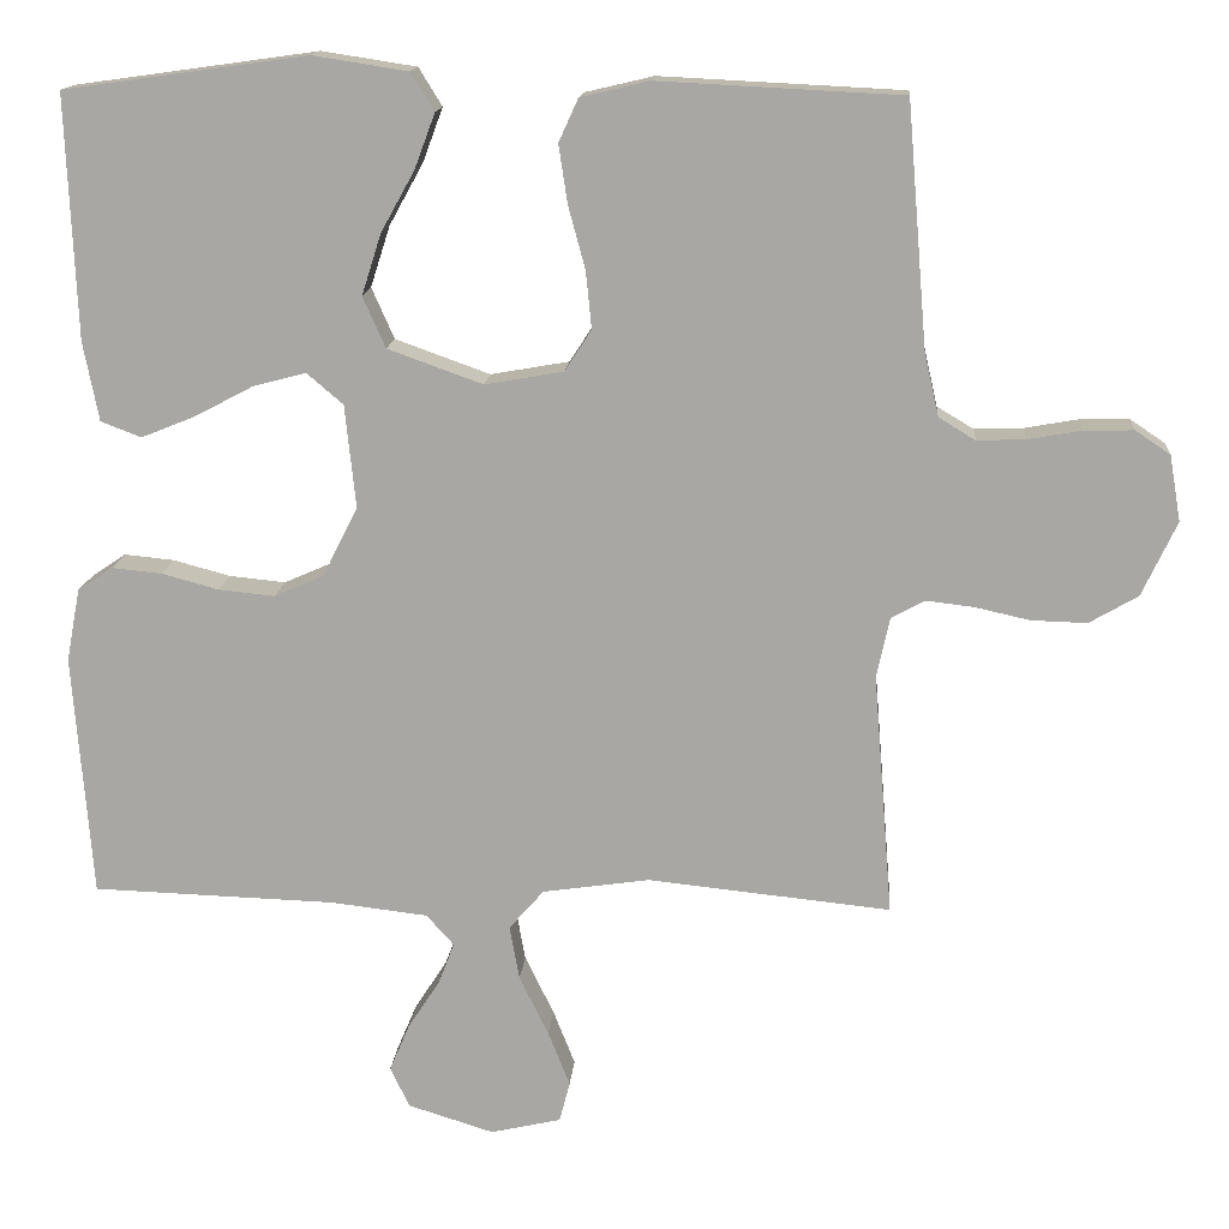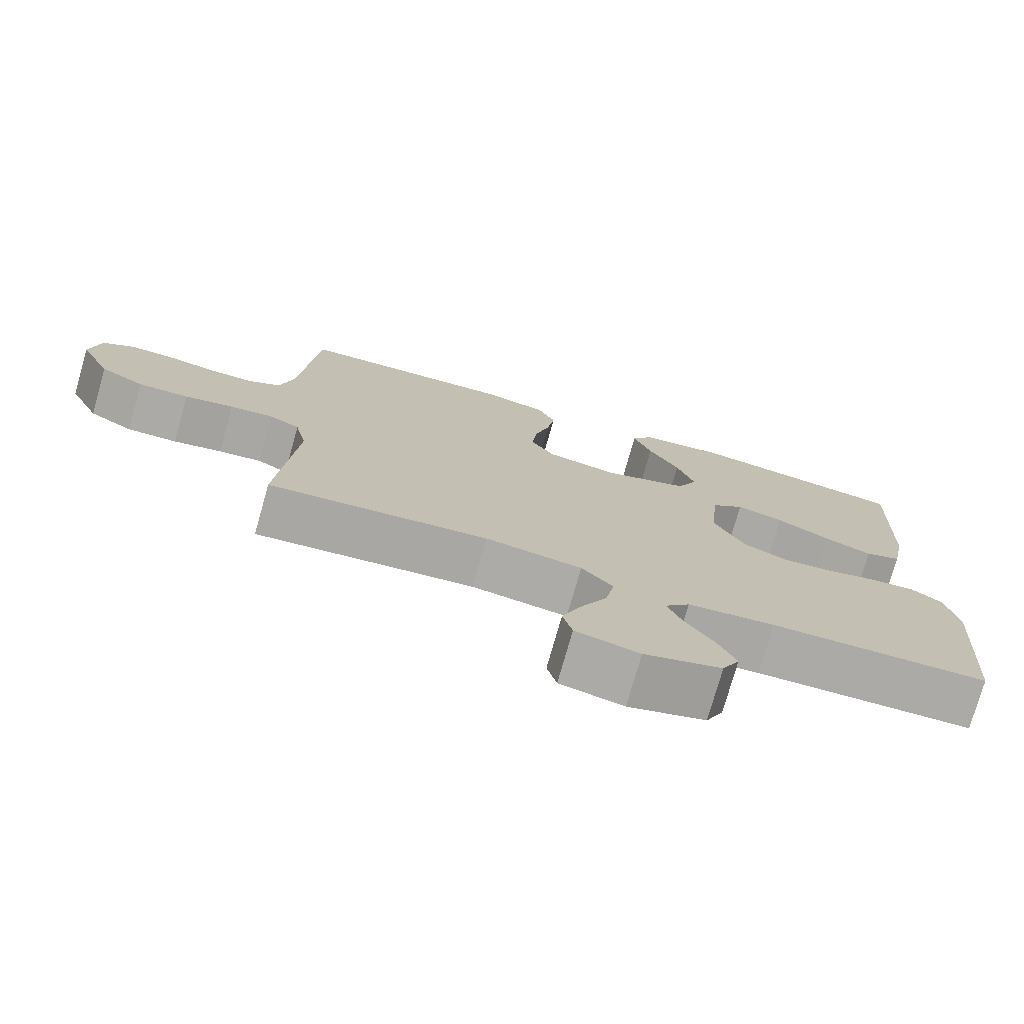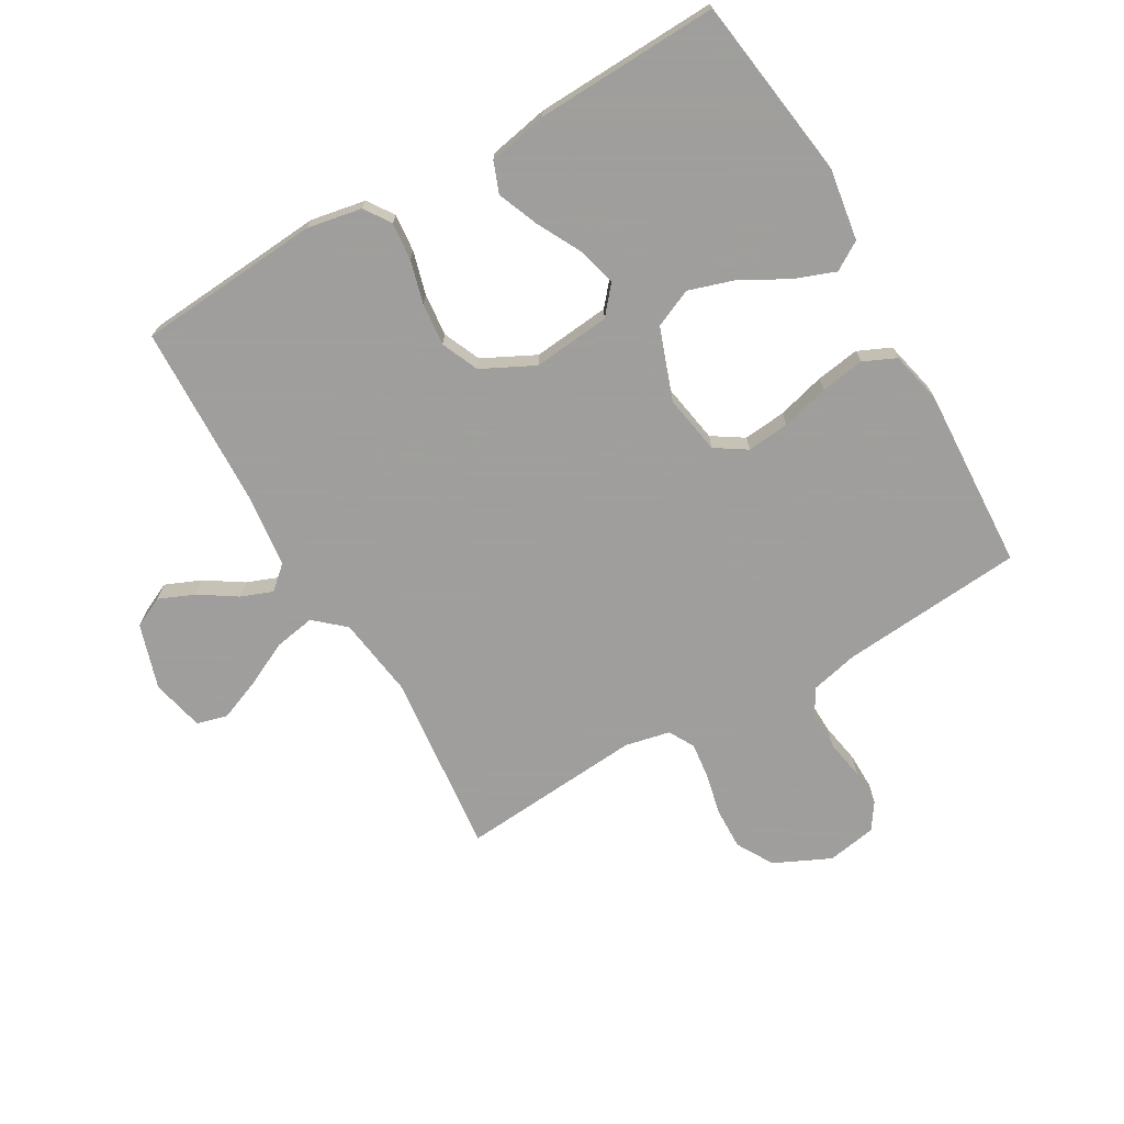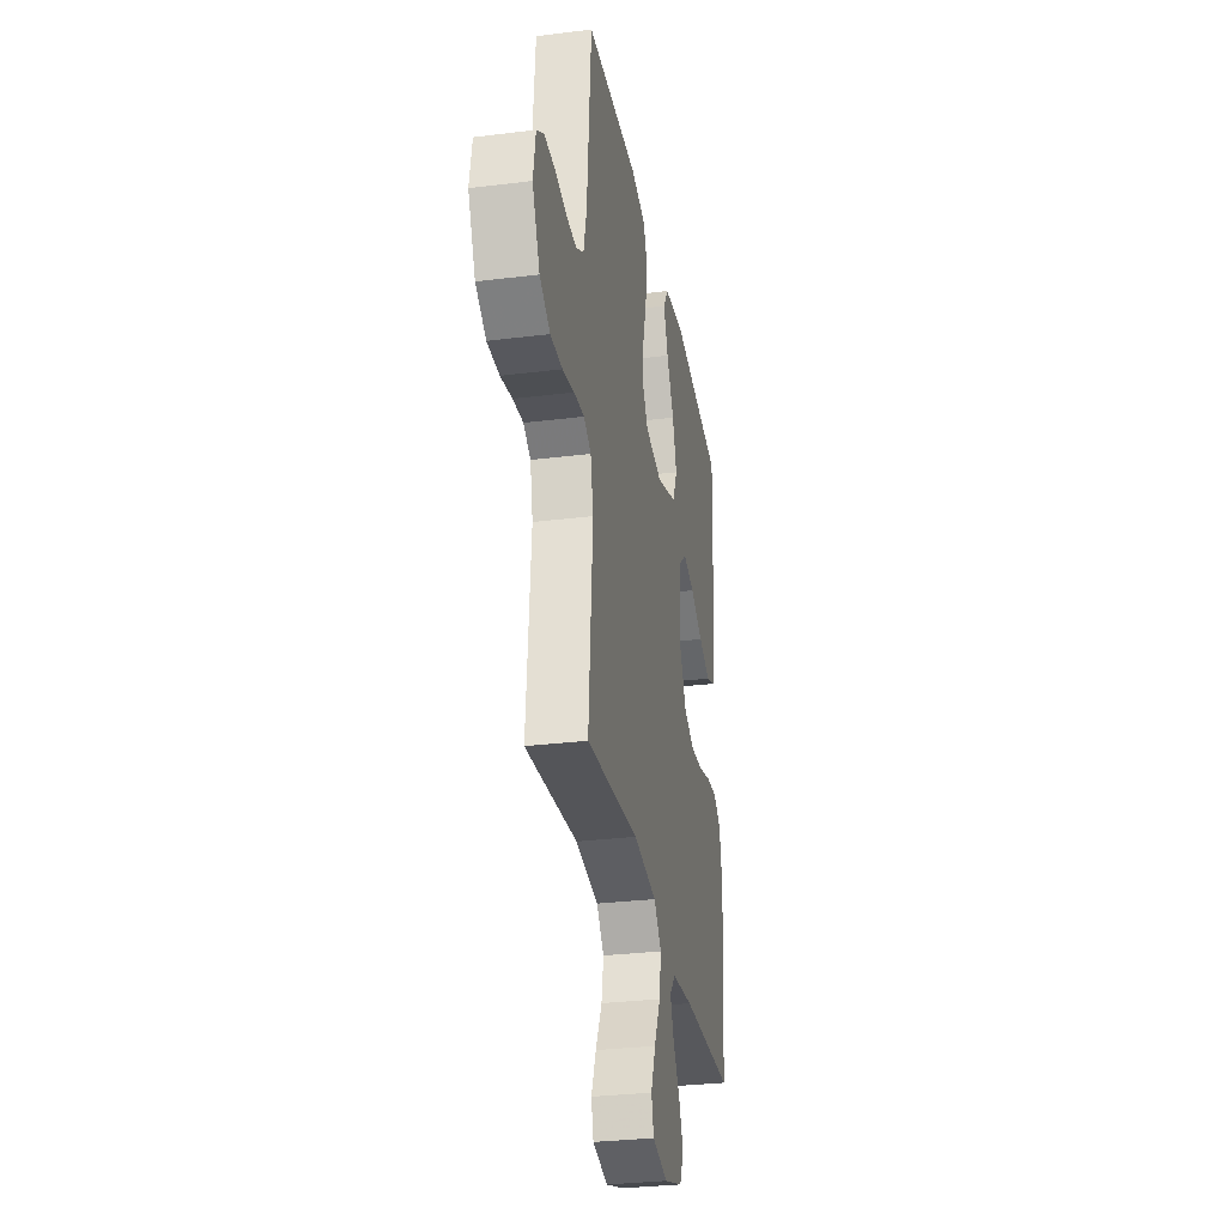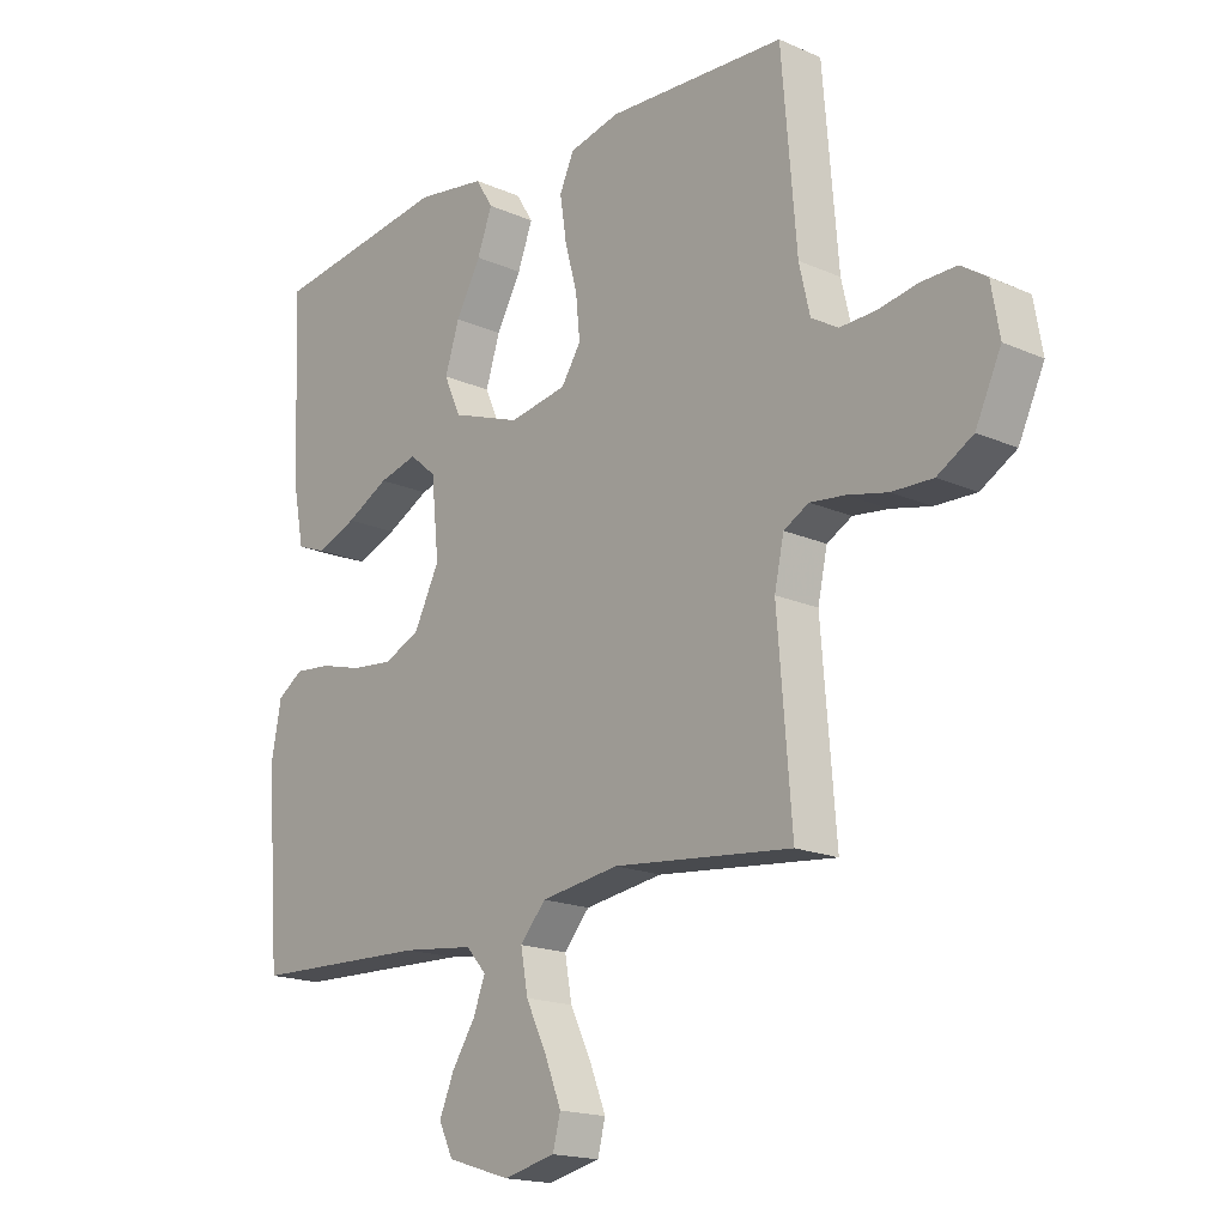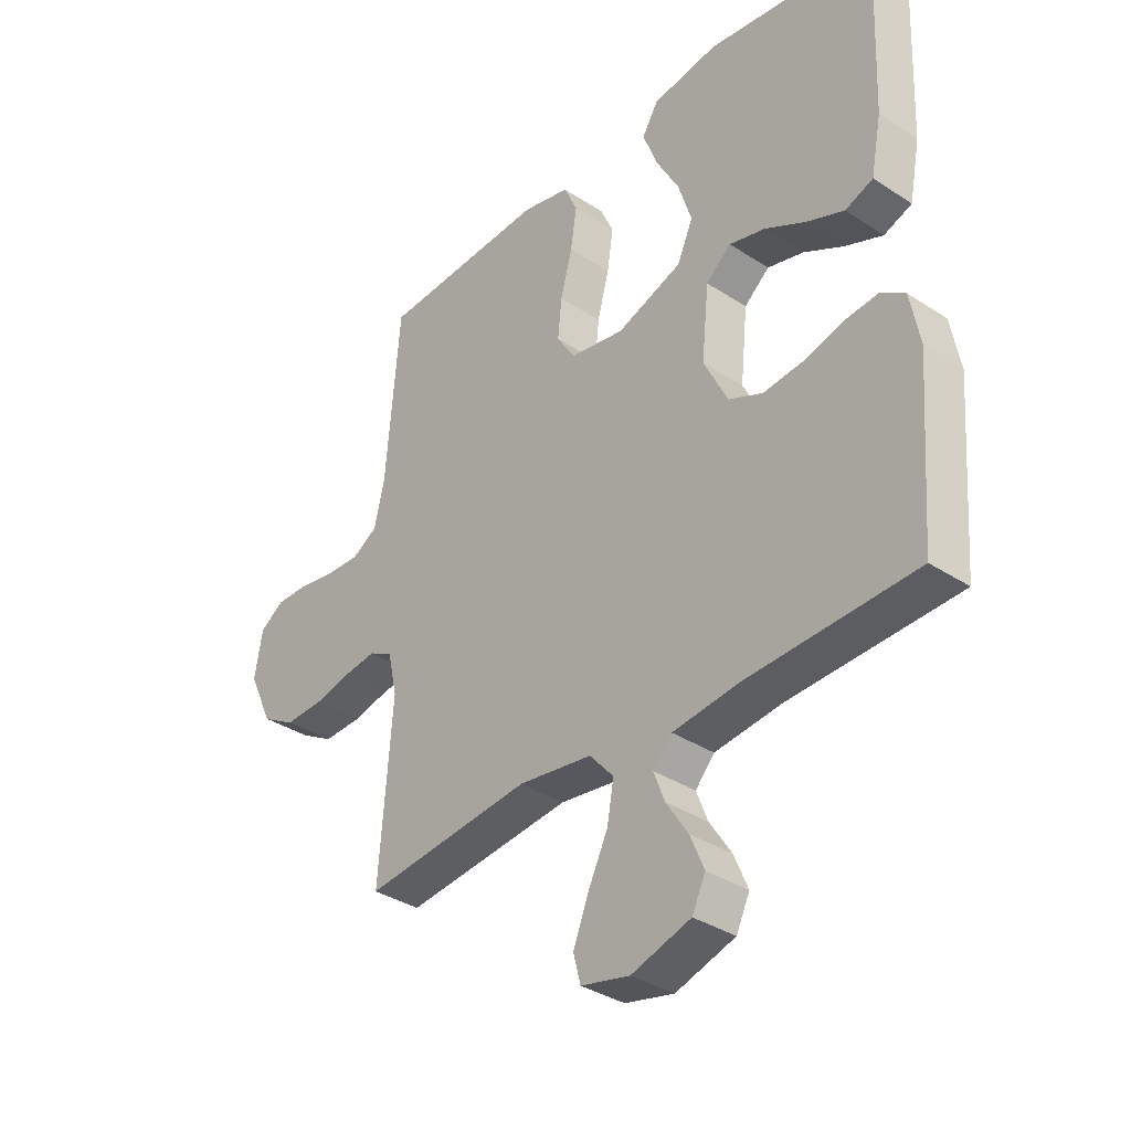
<metadata>
{"format":"obj","ext":"obj","renderer":"f3d","projection":"perspective","resolution":1024,"background":"white","views":[{"elev":14.7,"azim":4.4,"up":"+Z"},{"elev":-76.0,"azim":164.2,"up":"+Z"},{"elev":-71.1,"azim":-60.0,"up":"+Y"},{"elev":-30.5,"azim":100.2,"up":"+Z"},{"elev":-17.6,"azim":48.9,"up":"+Z"},{"elev":-35.3,"azim":-130.9,"up":"+Z"}]}
</metadata>
<code>
v 0.5 0.07 0.5
v 0.525 0.07 0.2
v 0.543 0.07 0.122
v 0.588 0.07 0.095
v 0.648 0.07 0.097
v 0.715 0.07 0.109
v 0.775 0.07 0.11
v 0.818 0.07 0.081
v 0.832 0.07 0
v 0.789 0.07 -0.092
v 0.729 0.07 -0.127
v 0.66 0.07 -0.125
v 0.593 0.07 -0.11
v 0.534 0.07 -0.103
v 0.492 0.07 -0.126
v 0.476 0.07 -0.2
v 0.5 0.07 -0.5
v 0.2 0.07 -0.469
v 0.068 0.07 -0.488
v 0.025 0.07 -0.537
v 0.037 0.07 -0.604
v 0.073 0.07 -0.678
v 0.1 0.07 -0.746
v 0.087 0.07 -0.796
v 0 0.07 -0.816
v -0.106 0.07 -0.783
v -0.13 0.07 -0.733
v -0.105 0.07 -0.674
v -0.066 0.07 -0.614
v -0.046 0.07 -0.562
v -0.08 0.07 -0.524
v -0.2 0.07 -0.51
v -0.5 0.07 -0.5
v -0.523 0.07 -0.2
v -0.506 0.07 -0.11
v -0.463 0.07 -0.081
v -0.401 0.07 -0.087
v -0.331 0.07 -0.106
v -0.261 0.07 -0.113
v -0.2 0.07 -0.086
v -0.157 0.07 0
v -0.17 0.07 0.127
v -0.215 0.07 0.165
v -0.28 0.07 0.148
v -0.352 0.07 0.11
v -0.419 0.07 0.083
v -0.469 0.07 0.102
v -0.488 0.07 0.2
v -0.5 0.07 0.5
v -0.2 0.07 0.542
v -0.083 0.07 0.524
v -0.054 0.07 0.477
v -0.079 0.07 0.41
v -0.121 0.07 0.334
v -0.145 0.07 0.259
v -0.117 0.07 0.196
v 0 0.07 0.154
v 0.097 0.07 0.171
v 0.13 0.07 0.222
v 0.123 0.07 0.292
v 0.102 0.07 0.37
v 0.091 0.07 0.442
v 0.115 0.07 0.495
v 0.2 0.07 0.515
v 0.5 0 0.5
v 0.525 0 0.2
v 0.543 0 0.122
v 0.588 0 0.095
v 0.648 0 0.097
v 0.715 0 0.109
v 0.775 0 0.11
v 0.818 0 0.081
v 0.832 0 0
v 0.789 0 -0.092
v 0.729 0 -0.127
v 0.66 0 -0.125
v 0.593 0 -0.11
v 0.534 0 -0.103
v 0.492 0 -0.126
v 0.476 0 -0.2
v 0.5 0 -0.5
v 0.2 0 -0.469
v 0.068 0 -0.488
v 0.025 0 -0.537
v 0.037 0 -0.604
v 0.073 0 -0.678
v 0.1 0 -0.746
v 0.087 0 -0.796
v 0 0 -0.816
v -0.106 0 -0.783
v -0.13 0 -0.733
v -0.105 0 -0.674
v -0.066 0 -0.614
v -0.046 0 -0.562
v -0.08 0 -0.524
v -0.2 0 -0.51
v -0.5 0 -0.5
v -0.523 0 -0.2
v -0.506 0 -0.11
v -0.463 0 -0.081
v -0.401 0 -0.087
v -0.331 0 -0.106
v -0.261 0 -0.113
v -0.2 0 -0.086
v -0.157 0 0
v -0.17 0 0.127
v -0.215 0 0.165
v -0.28 0 0.148
v -0.352 0 0.11
v -0.419 0 0.083
v -0.469 0 0.102
v -0.488 0 0.2
v -0.5 0 0.5
v -0.2 0 0.542
v -0.083 0 0.524
v -0.054 0 0.477
v -0.079 0 0.41
v -0.121 0 0.334
v -0.145 0 0.259
v -0.117 0 0.196
v 0 0 0.154
v 0.097 0 0.171
v 0.13 0 0.222
v 0.123 0 0.292
v 0.102 0 0.37
v 0.091 0 0.442
v 0.115 0 0.495
v 0.2 0 0.515
f 64 1 2
f 63 64 2
f 62 63 2
f 61 62 2
f 60 61 2
f 59 60 2 3
f 58 59 3 4
f 57 58 4
f 52 53 54
f 51 52 54
f 50 51 54
f 49 50 54
f 48 49 54
f 47 48 54
f 46 47 54
f 45 46 54
f 44 45 54
f 43 44 54 55
f 42 43 55 56
f 36 37 38
f 35 36 38
f 34 35 38
f 33 34 38
f 32 33 38
f 31 32 38 39
f 30 31 39 40
f 27 28 29
f 26 27 29
f 25 26 29
f 24 25 29
f 23 24 29
f 22 23 29
f 21 22 29
f 20 21 29 30
f 30 40 41
f 20 30 41
f 19 20 41
f 16 17 18
f 42 56 57
f 41 42 57
f 19 41 57
f 18 19 57
f 16 18 57
f 15 16 57
f 11 12 13
f 10 11 13
f 9 10 13
f 8 9 13
f 7 8 13
f 6 7 13
f 5 6 13
f 14 15 57 4
f 4 5 13 14
f 66 65 128
f 66 128 127
f 66 127 126
f 66 126 125
f 66 125 124
f 67 66 124 123
f 68 67 123 122
f 68 122 121
f 118 117 116
f 118 116 115
f 118 115 114
f 118 114 113
f 118 113 112
f 118 112 111
f 118 111 110
f 118 110 109
f 118 109 108
f 119 118 108 107
f 120 119 107 106
f 102 101 100
f 102 100 99
f 102 99 98
f 102 98 97
f 102 97 96
f 103 102 96 95
f 104 103 95 94
f 93 92 91
f 93 91 90
f 93 90 89
f 93 89 88
f 93 88 87
f 93 87 86
f 93 86 85
f 94 93 85 84
f 105 104 94
f 105 94 84
f 105 84 83
f 82 81 80
f 121 120 106
f 121 106 105
f 121 105 83
f 121 83 82
f 121 82 80
f 121 80 79
f 77 76 75
f 77 75 74
f 77 74 73
f 77 73 72
f 77 72 71
f 77 71 70
f 77 70 69
f 68 121 79 78
f 78 77 69 68
f 1 65 66 2
f 2 66 67 3
f 3 67 68 4
f 4 68 69 5
f 5 69 70 6
f 6 70 71 7
f 7 71 72 8
f 8 72 73 9
f 9 73 74 10
f 10 74 75 11
f 11 75 76 12
f 12 76 77 13
f 13 77 78 14
f 14 78 79 15
f 15 79 80 16
f 16 80 81 17
f 17 81 82 18
f 18 82 83 19
f 19 83 84 20
f 20 84 85 21
f 21 85 86 22
f 22 86 87 23
f 23 87 88 24
f 24 88 89 25
f 25 89 90 26
f 26 90 91 27
f 27 91 92 28
f 28 92 93 29
f 29 93 94 30
f 30 94 95 31
f 31 95 96 32
f 32 96 97 33
f 33 97 98 34
f 34 98 99 35
f 35 99 100 36
f 36 100 101 37
f 37 101 102 38
f 38 102 103 39
f 39 103 104 40
f 40 104 105 41
f 41 105 106 42
f 42 106 107 43
f 43 107 108 44
f 44 108 109 45
f 45 109 110 46
f 46 110 111 47
f 47 111 112 48
f 48 112 113 49
f 49 113 114 50
f 50 114 115 51
f 51 115 116 52
f 52 116 117 53
f 53 117 118 54
f 54 118 119 55
f 55 119 120 56
f 56 120 121 57
f 57 121 122 58
f 58 122 123 59
f 59 123 124 60
f 60 124 125 61
f 61 125 126 62
f 62 126 127 63
f 63 127 128 64
f 64 128 65 1

</code>
